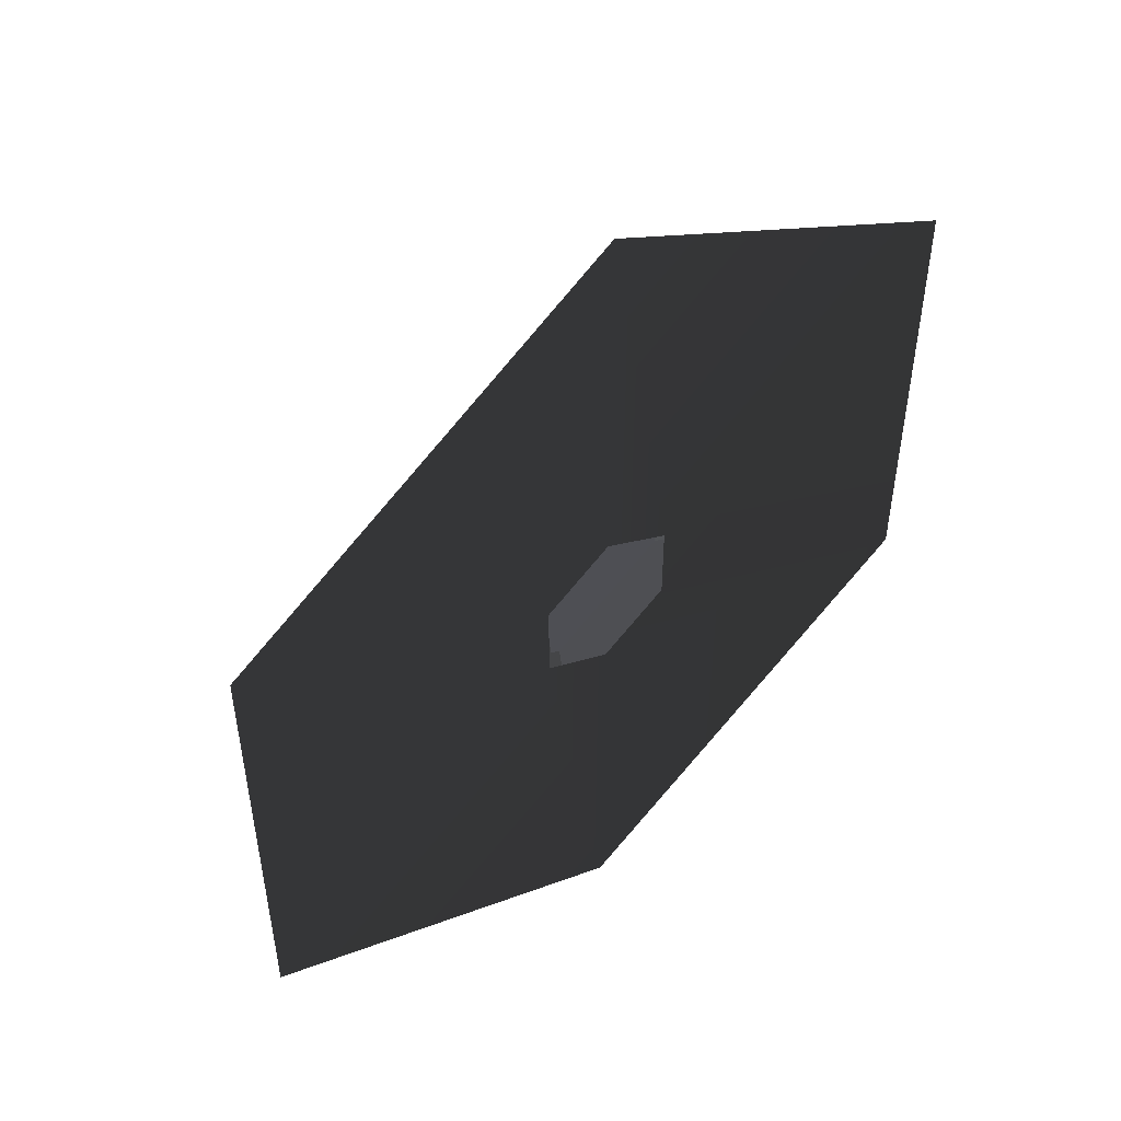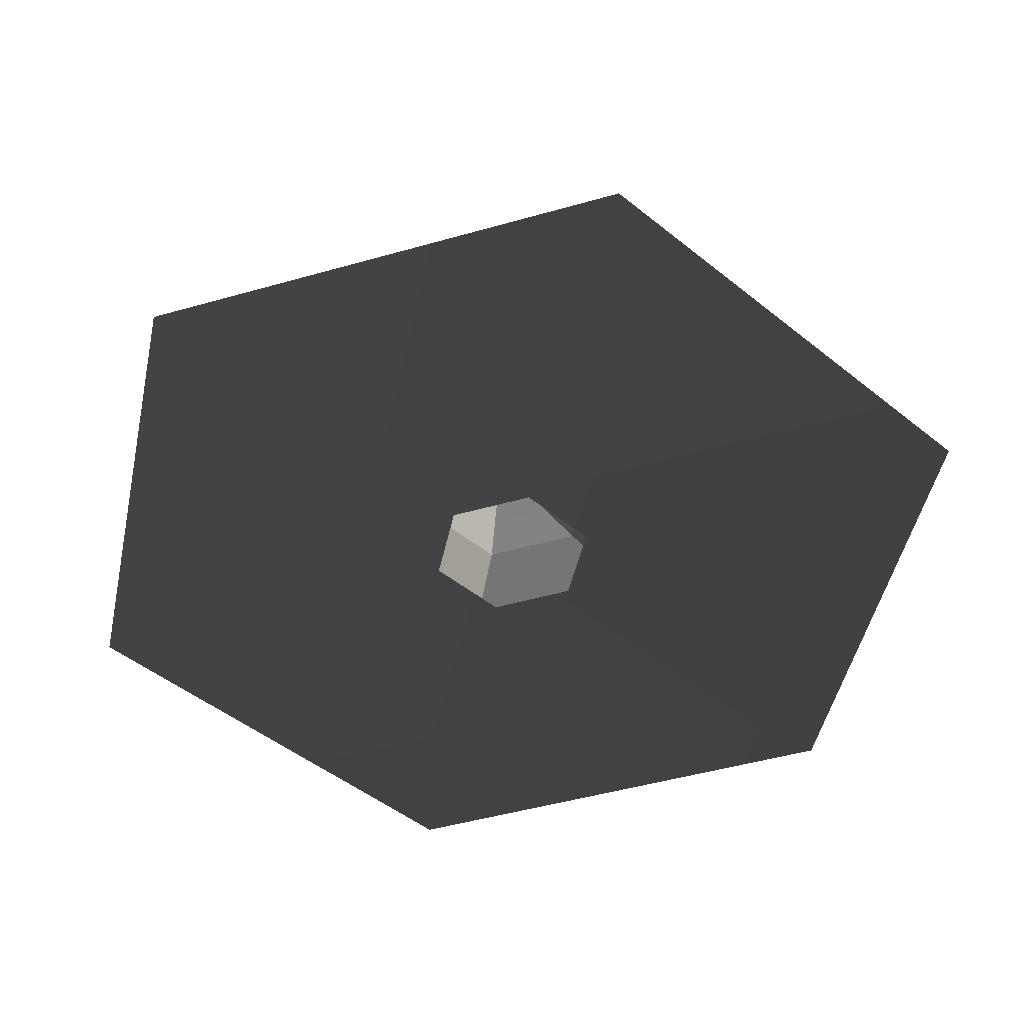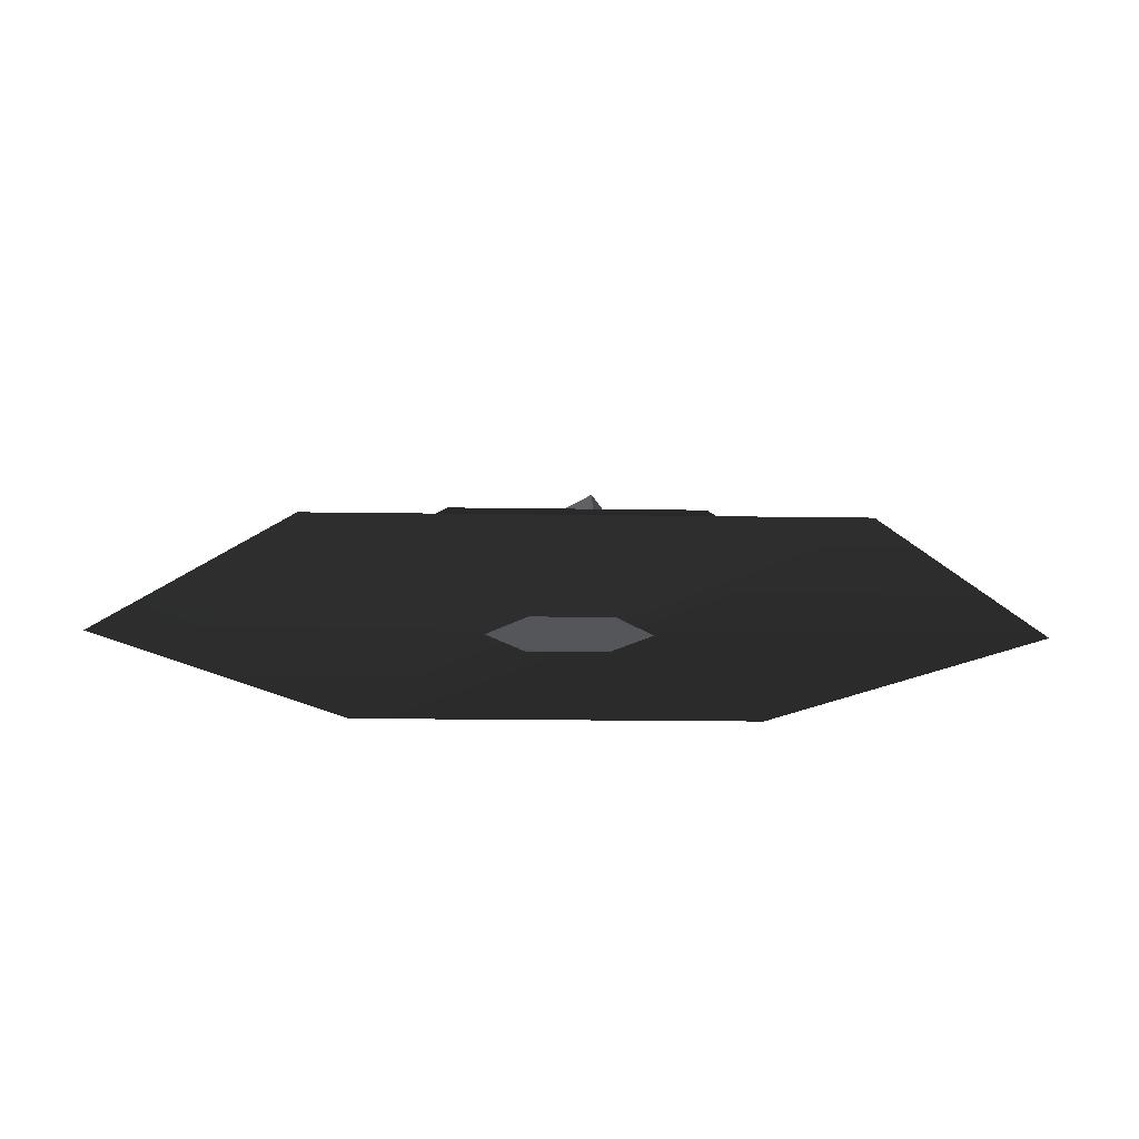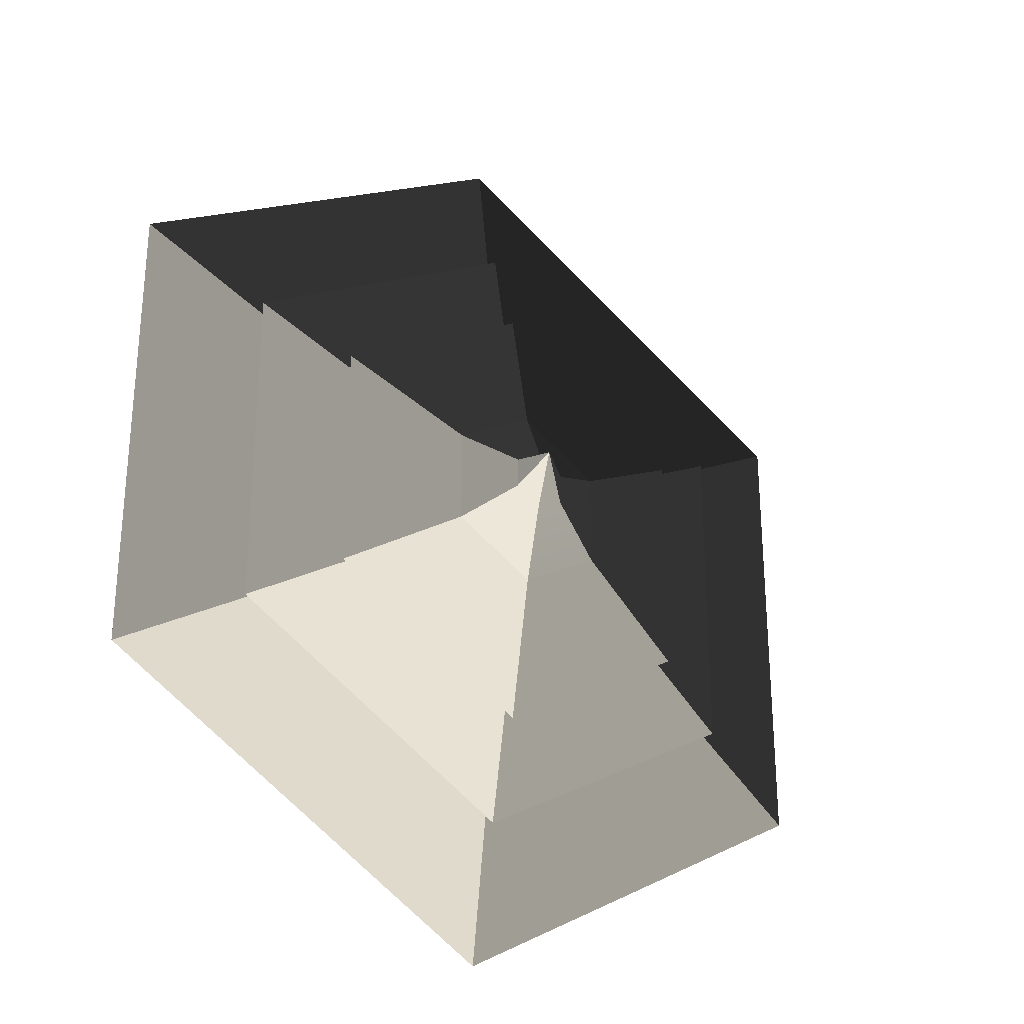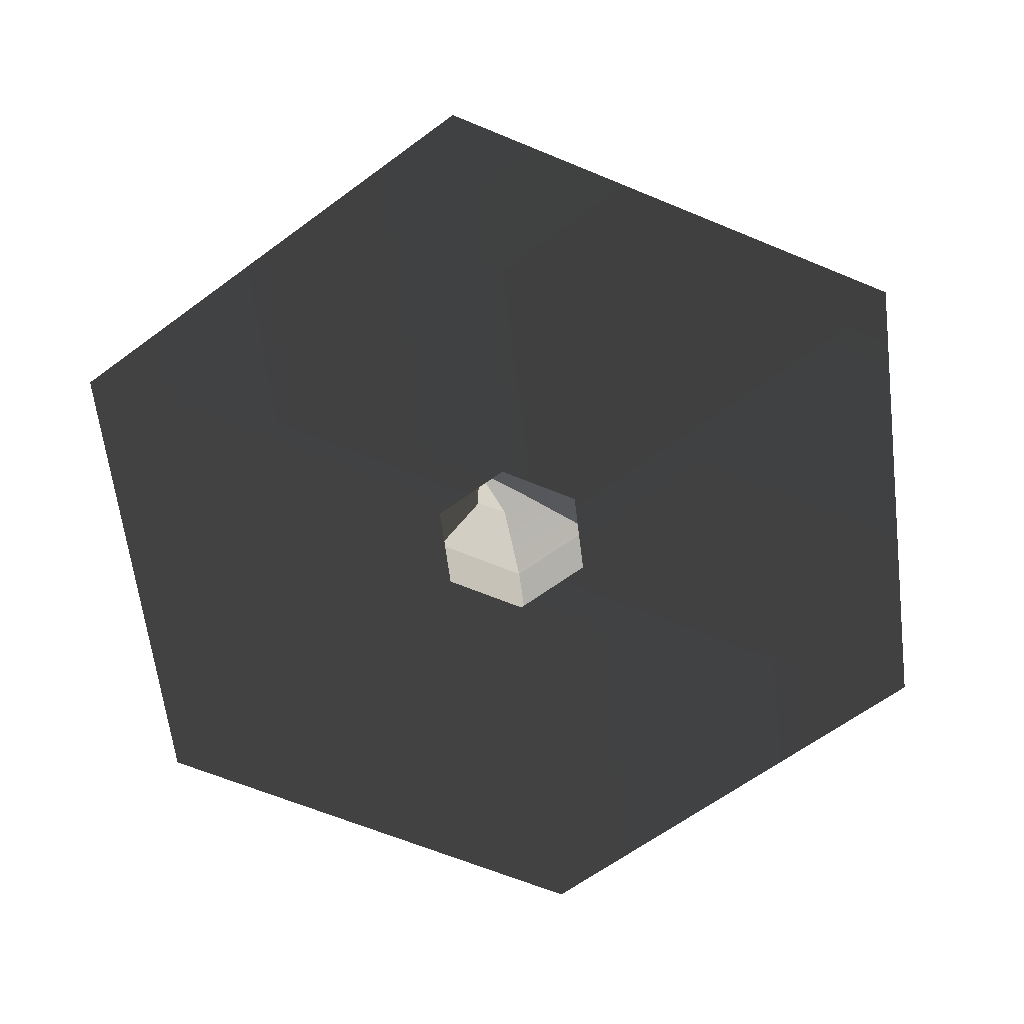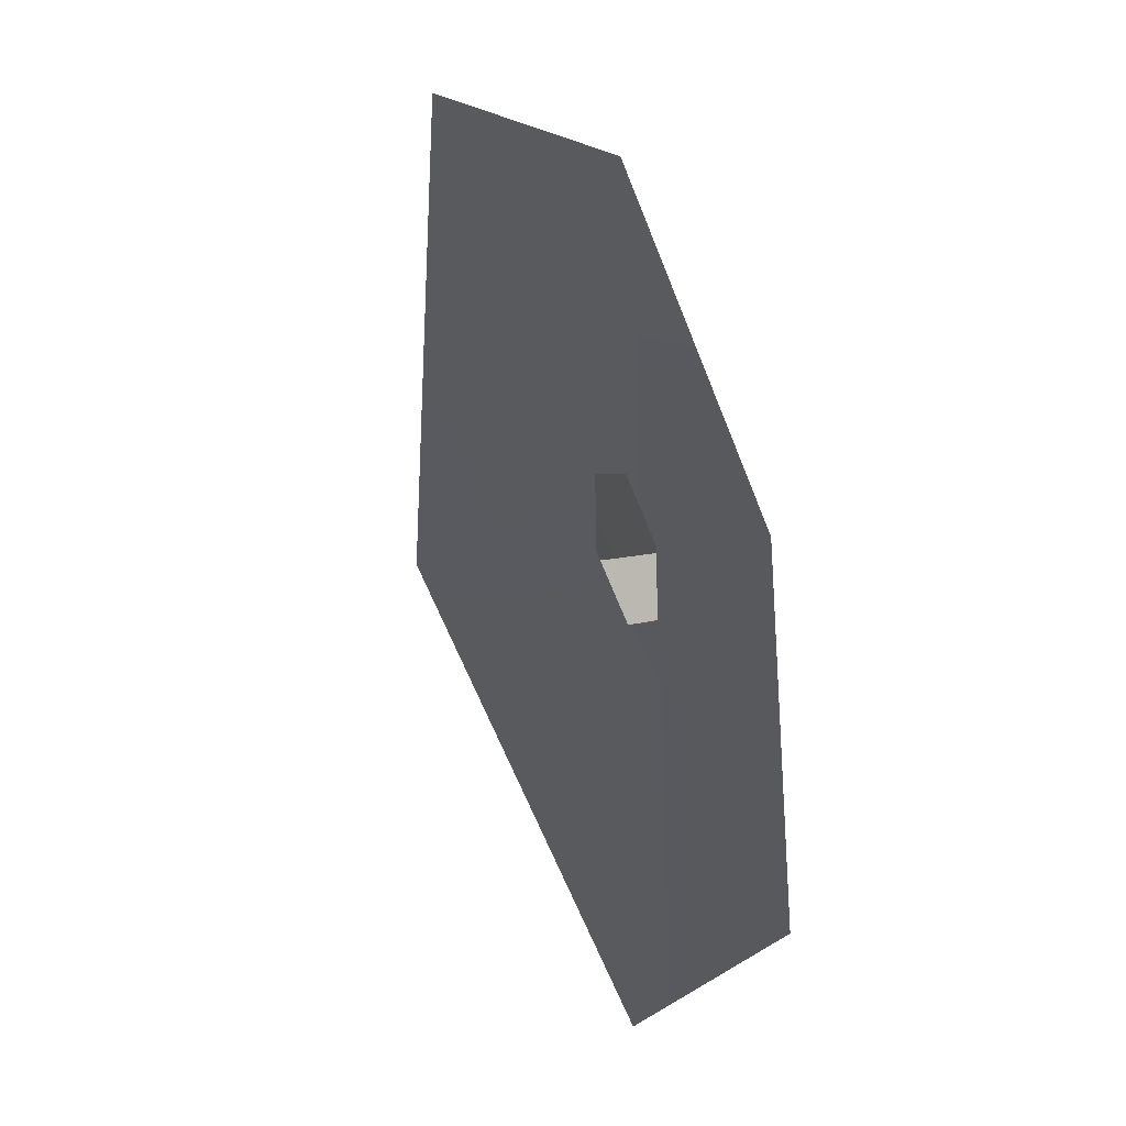
<metadata>
{"format":"obj","ext":"obj","renderer":"f3d","projection":"perspective","resolution":1024,"background":"white","views":[{"elev":51.3,"azim":139.0,"up":"+Y"},{"elev":-47.7,"azim":-132.2,"up":"+Z"},{"elev":-15.3,"azim":148.0,"up":"+Z"},{"elev":-28.8,"azim":-35.4,"up":"+Y"},{"elev":-62.5,"azim":-113.0,"up":"+Z"},{"elev":-30.5,"azim":114.9,"up":"+Y"}]}
</metadata>
<code>
v 0.1666 5.511 7.848
v 3.358 3.483 7.863
v 0 4.898 10
v 3.358 3.483 7.863
v 3.192 -0.2776 7.899
v 0 4.898 10
v 3.192 -0.2776 7.899
v -0.1666 -2.009 7.919
v 0 4.898 10
v 9.941 -5.277 5.32
v 0 -11.02 5.32
v -0.1666 -2.009 7.919
v -3.358 0.01899 7.904
v 0 4.898 10
v 0 -11.02 5.32
v -9.941 -5.277 5.32
v -3.358 0.01899 7.904
v -3.192 3.779 7.869
v 0 4.898 10
v -3.192 3.779 7.869
v 0.1666 5.511 7.848
v 0 4.898 10
v -49.3 28.46 -5.908
v 0 56.93 -5.908
v 0 28.37 -2
v -24.57 14.19 -2
v -34.96 20.18 -1.937
v 0 40.37 -1.937
v 0 17.61 2.21
v -15.25 8.806 2.21
v -9.941 6.202 5.32
v 0 11.94 5.32
v 0.1666 5.511 7.848
v -3.192 3.779 7.869
v -49.3 -28.46 -5.908
v -49.3 28.46 -5.908
v -24.57 14.19 -2
v -24.57 -14.19 -2
v -34.96 -20.18 -1.937
v -34.96 20.18 -1.937
v -15.25 8.806 2.21
v -15.25 -8.806 2.21
v -9.941 -5.277 5.32
v -9.941 6.202 5.32
v -3.192 3.779 7.869
v -3.358 0.01899 7.904
v 0 -56.93 -5.908
v -49.3 -28.46 -5.908
v -24.57 -14.19 -2
v 0 -28.37 -2
v 0 -40.37 -1.937
v -34.96 -20.18 -1.937
v -15.25 -8.806 2.21
v 0 -17.61 2.21
v 49.3 -28.46 -5.908
v 0 -56.93 -5.908
v 0 -28.37 -2
v 24.57 -14.19 -2
v 34.96 -20.18 -1.937
v 0 -40.37 -1.937
v 0 -17.61 2.21
v 15.25 -8.806 2.21
v 49.3 28.46 -5.908
v 49.3 -28.46 -5.908
v 24.57 -14.19 -2
v 24.57 14.19 -2
v 34.96 20.18 -1.937
v 34.96 -20.18 -1.937
v 15.25 -8.806 2.21
v 15.25 8.806 2.21
v 9.941 6.202 5.32
v 9.941 -5.277 5.32
v 3.192 -0.2776 7.899
v 3.358 3.483 7.863
v 0 56.93 -5.908
v 49.3 28.46 -5.908
v 24.57 14.19 -2
v 0 28.37 -2
v 0 40.37 -1.937
v 34.96 20.18 -1.937
v 15.25 8.806 2.21
v 0 17.61 2.21
v 0 11.94 5.32
v 9.941 6.202 5.32
v 3.358 3.483 7.863
v 0.1666 5.511 7.848
v 0 17.61 2.21
v 15.25 8.806 2.21
v 24.52 14.15 2.151
v 0 28.31 2.151
v 24.52 -14.15 2.151
v 15.25 -8.806 2.21
v 0 -28.31 2.151
v 0 -17.61 2.21
v -24.52 -14.15 2.151
v -15.25 -8.806 2.21
v -24.52 14.15 2.151
v -15.25 8.806 2.21
v 0 28.31 2.151
v 24.52 14.15 2.151
v 9.941 6.202 5.32
v 0 11.94 5.32
v 24.52 14.15 2.151
v 24.52 -14.15 2.151
v 9.941 -5.277 5.32
v 9.941 6.202 5.32
v 24.52 -14.15 2.151
v 0 -28.31 2.151
v 0 -11.02 5.32
v 9.941 -5.277 5.32
v 0 -28.31 2.151
v -24.52 -14.15 2.151
v -9.941 -5.277 5.32
v 0 -11.02 5.32
v -24.52 -14.15 2.151
v -24.52 14.15 2.151
v -9.941 6.202 5.32
v -9.941 -5.277 5.32
v -24.52 14.15 2.151
v 0 28.31 2.151
v 0 11.94 5.32
v -9.941 6.202 5.32
v 0 28.37 -2
v 24.57 14.19 -2
v 34.96 20.18 -1.937
v 0 40.37 -1.937
v 34.96 -20.18 -1.937
v 24.57 -14.19 -2
v 0 -40.37 -1.937
v 0 -28.37 -2
v -34.96 -20.18 -1.937
v -24.57 -14.19 -2
v -34.96 20.18 -1.937
v -24.57 14.19 -2
v 0 10 -6
v 8.66 5 -6
v 49.3 28.46 -5.908
v 0 56.93 -5.908
v 49.3 -28.46 -5.908
v 8.66 -5 -6
v 0 -56.93 -5.908
v 0 -10 -6
v -49.3 -28.46 -5.908
v -8.66 -5 -6
v -49.3 28.46 -5.908
v -8.66 5 -6
g Cylinder_008_1238_21
f 1 3 2
f 4 6 5
f 7 9 8
f 10 7 8
f 10 8 11
f 12 14 13
f 15 12 13
f 15 13 16
f 17 19 18
f 20 22 21
f 23 25 24
f 23 26 25
f 27 29 28
f 27 30 29
f 31 33 32
f 31 34 33
f 35 37 36
f 35 38 37
f 39 41 40
f 39 42 41
f 43 45 44
f 43 46 45
f 47 49 48
f 47 50 49
f 51 53 52
f 51 54 53
f 55 57 56
f 55 58 57
f 59 61 60
f 59 62 61
f 63 65 64
f 63 66 65
f 67 69 68
f 67 70 69
f 71 73 72
f 71 74 73
f 75 77 76
f 75 78 77
f 79 81 80
f 79 82 81
f 83 85 84
f 83 86 85
f 87 89 88
f 87 90 89
f 88 89 91
f 88 91 92
f 92 91 93
f 92 93 94
f 94 93 95
f 94 95 96
f 96 95 97
f 96 97 98
f 98 90 87
f 98 97 90
f 99 101 100
f 99 102 101
f 103 105 104
f 103 106 105
f 107 109 108
f 107 110 109
f 111 113 112
f 111 114 113
f 115 117 116
f 115 118 117
f 119 121 120
f 119 122 121
f 123 125 124
f 123 126 125
f 124 125 127
f 124 127 128
f 128 127 129
f 128 129 130
f 130 129 131
f 130 131 132
f 132 131 133
f 132 133 134
f 134 126 123
f 134 133 126
f 135 137 136
f 135 138 137
f 136 137 139
f 136 139 140
f 140 139 141
f 140 141 142
f 142 141 143
f 142 143 144
f 144 143 145
f 144 145 146
f 146 138 135
f 146 145 138

</code>
